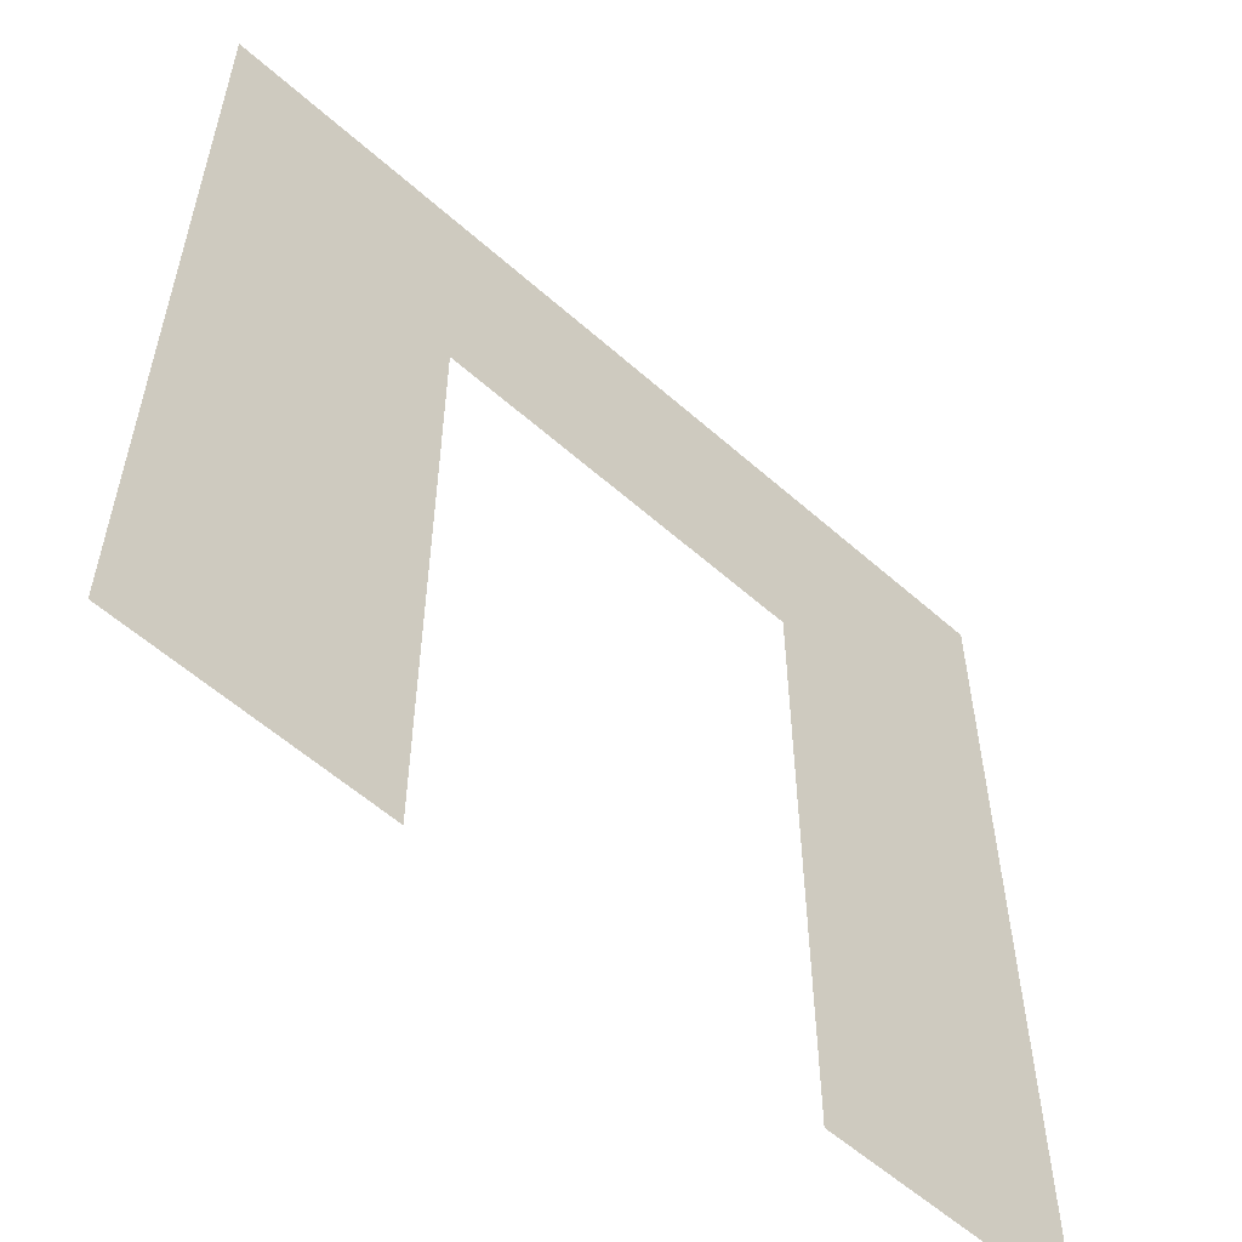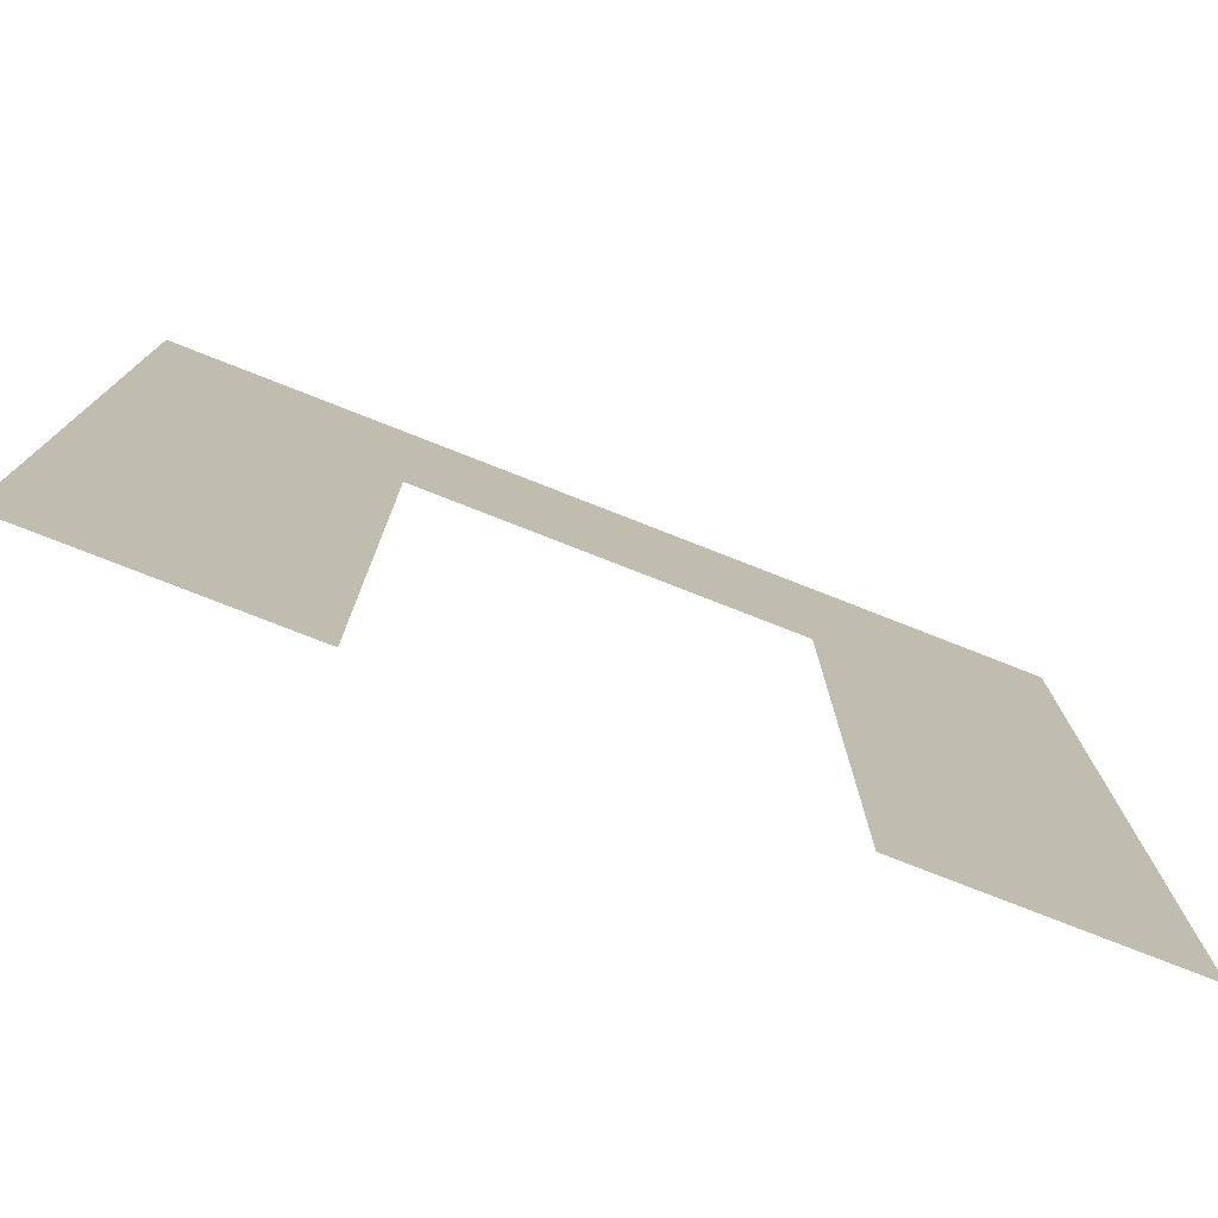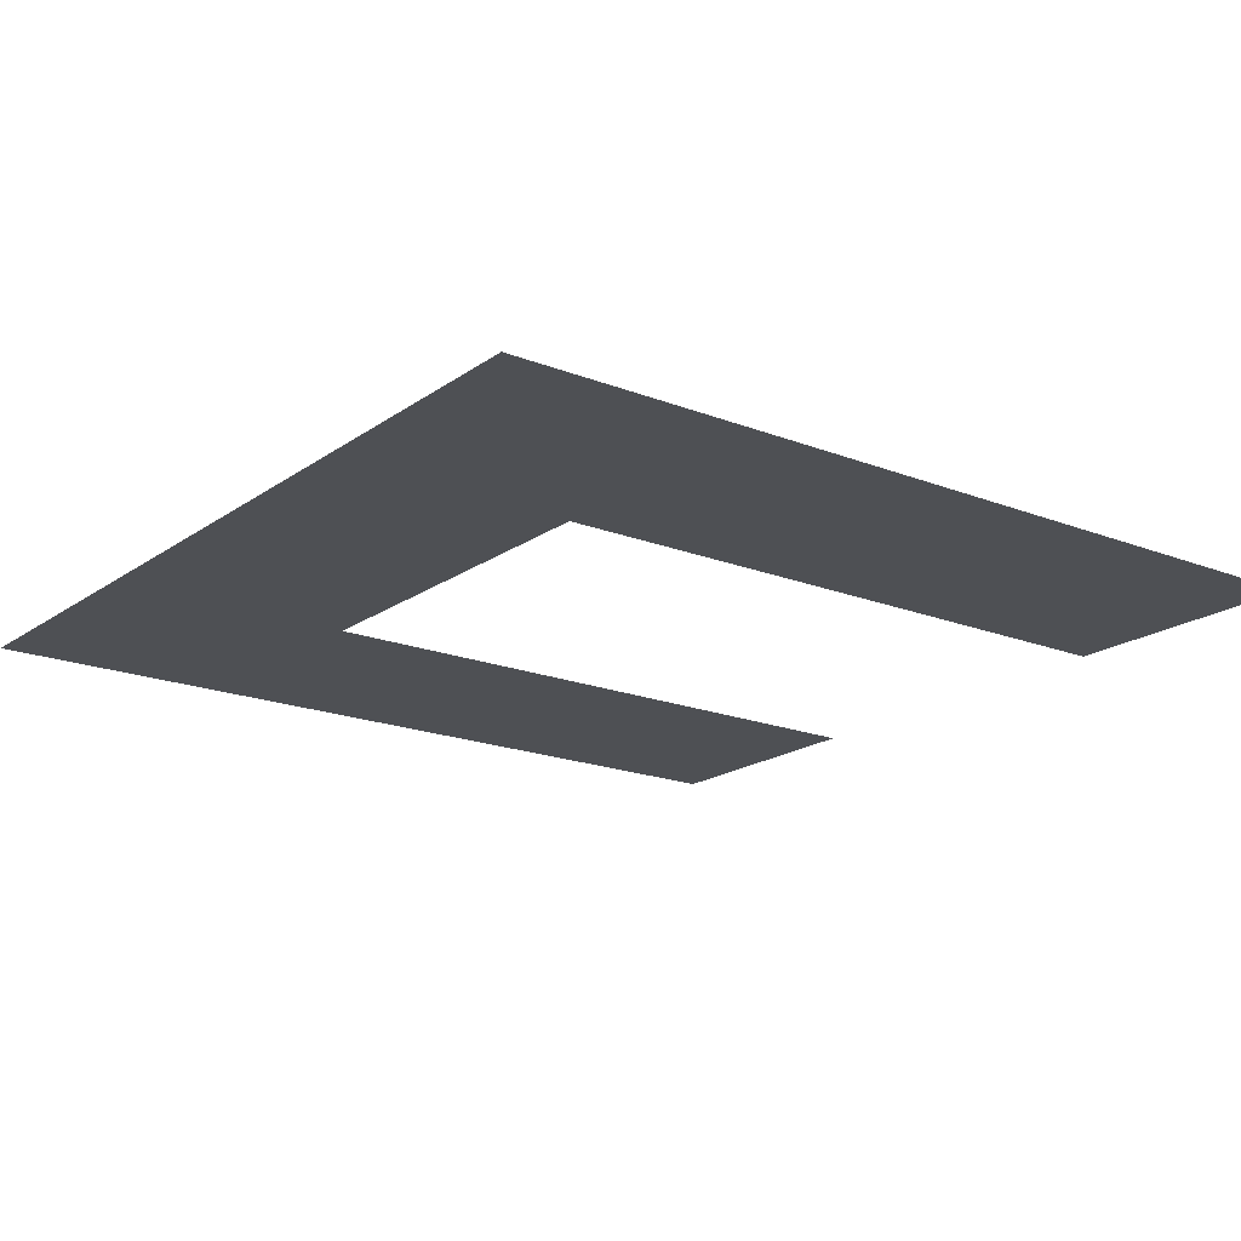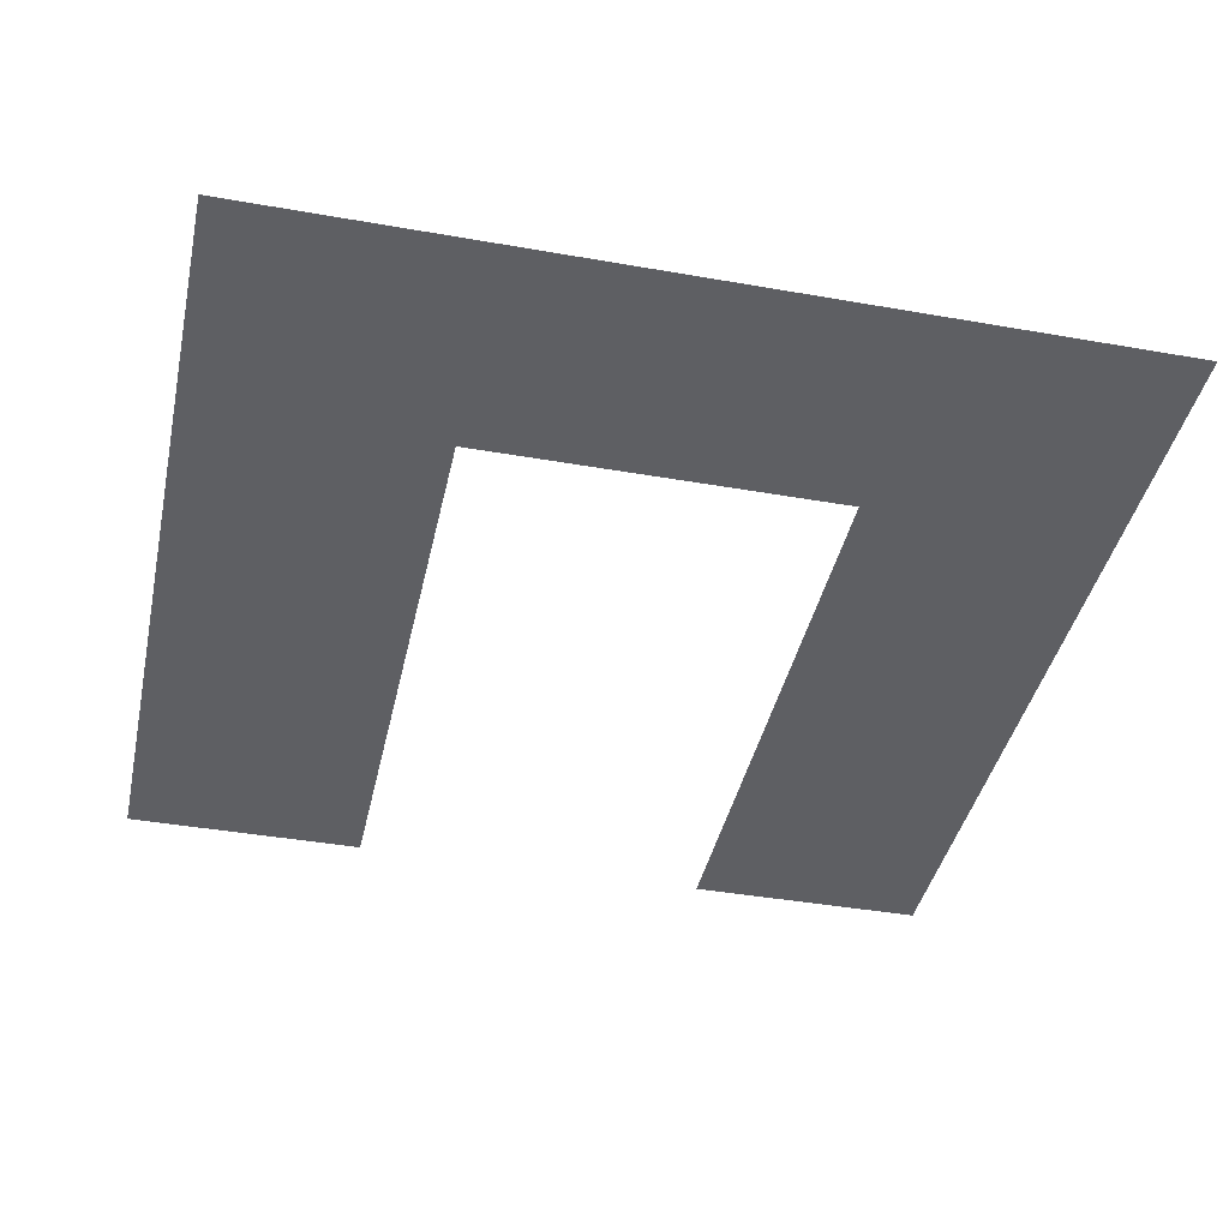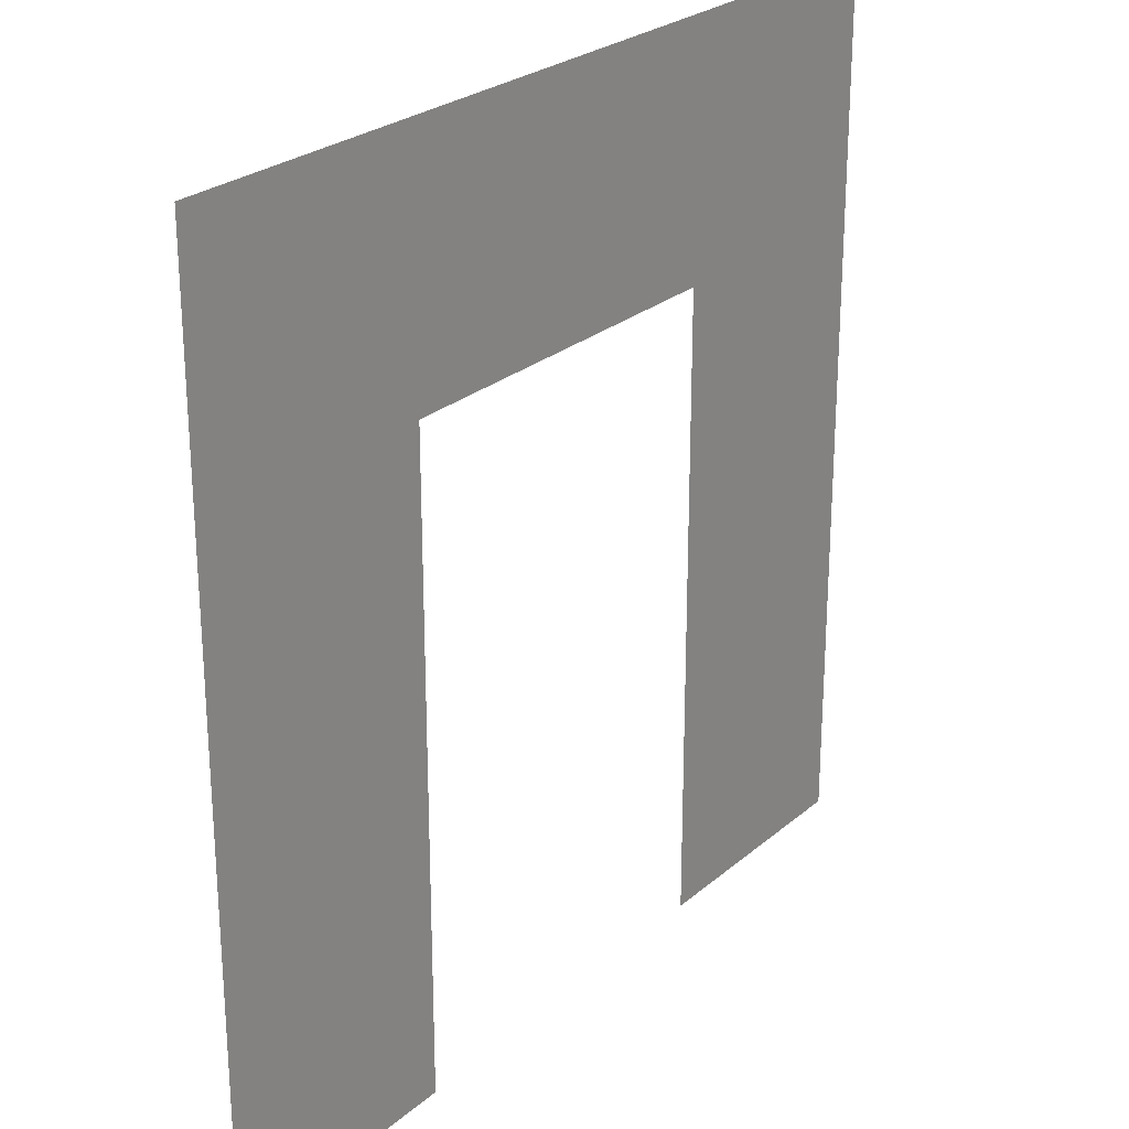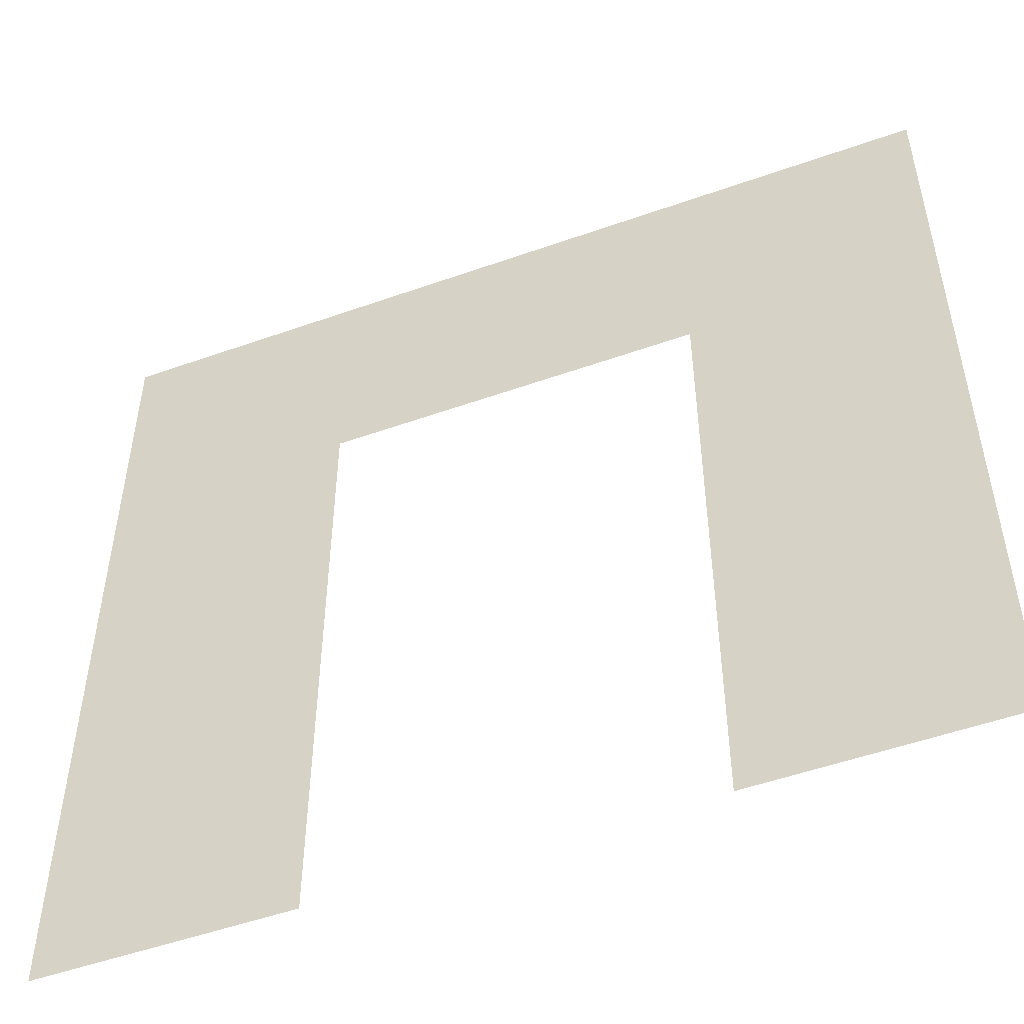
<metadata>
{"format":"obj","ext":"obj","renderer":"f3d","projection":"perspective","resolution":1024,"background":"white","views":[{"elev":-57.3,"azim":-42.7,"up":"+Y"},{"elev":-77.9,"azim":158.6,"up":"+Y"},{"elev":-18.5,"azim":-127.0,"up":"+Z"},{"elev":-40.6,"azim":167.8,"up":"+Z"},{"elev":25.5,"azim":-53.2,"up":"+Y"},{"elev":-51.4,"azim":-158.9,"up":"+Y"}]}
</metadata>
<code>
g default
v 2.5 0 0.07
v 2.5 3.5 0.07
v 3.5 0 0.07
v 3.5 3.5 0.07
v 3.5 2.533 0.07
v 2.5 2.533 0.07
v 0 0 0.07
v 0 3.5 0.07
v 1 0 0.07
v 1 3.5 0.07
v 1 2.533 0.07
v 0 2.533 0.07
v 1.75 3.5 0.07
v 1.75 2.533 0.07
g DoorSpace1
f 5 6 1 3
f 4 2 6 5
f 11 12 7 9
f 10 8 12 11
f 6 2 13 14
f 14 13 10 11

</code>
